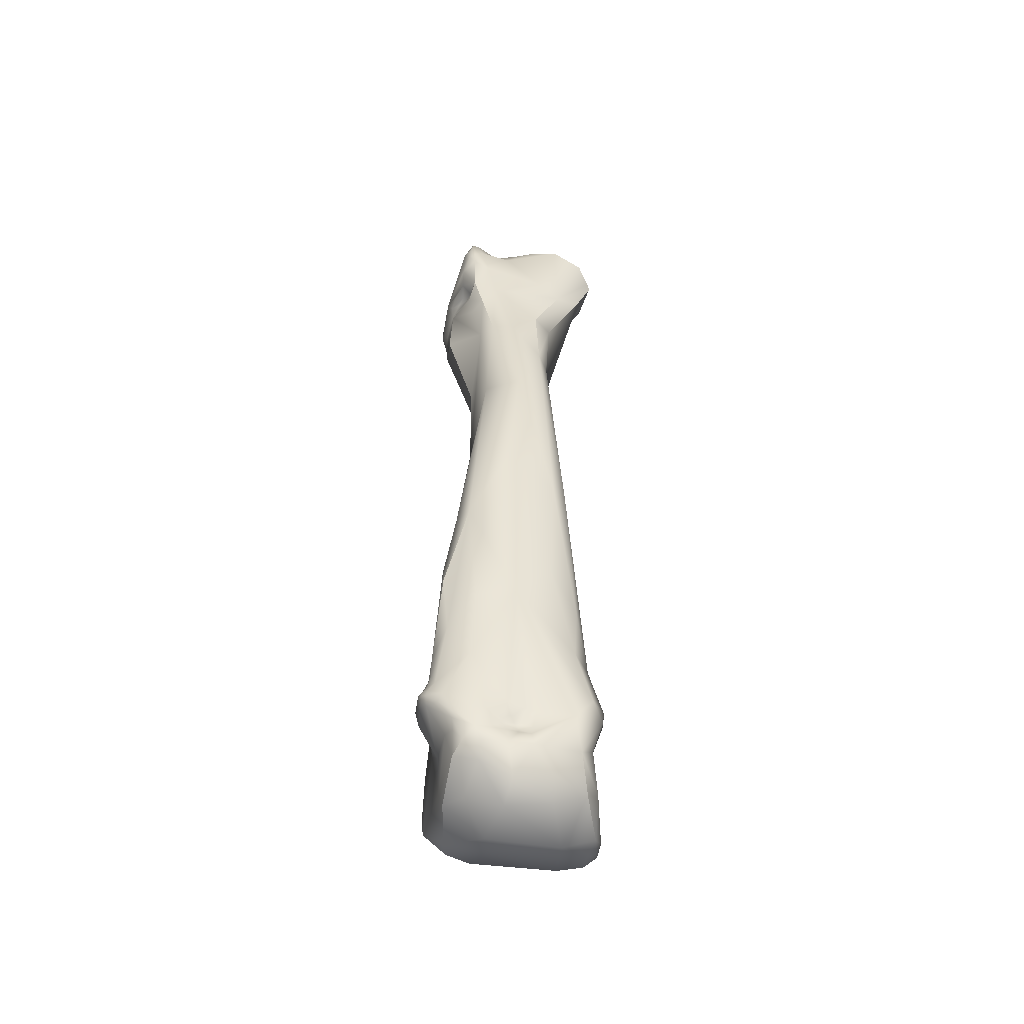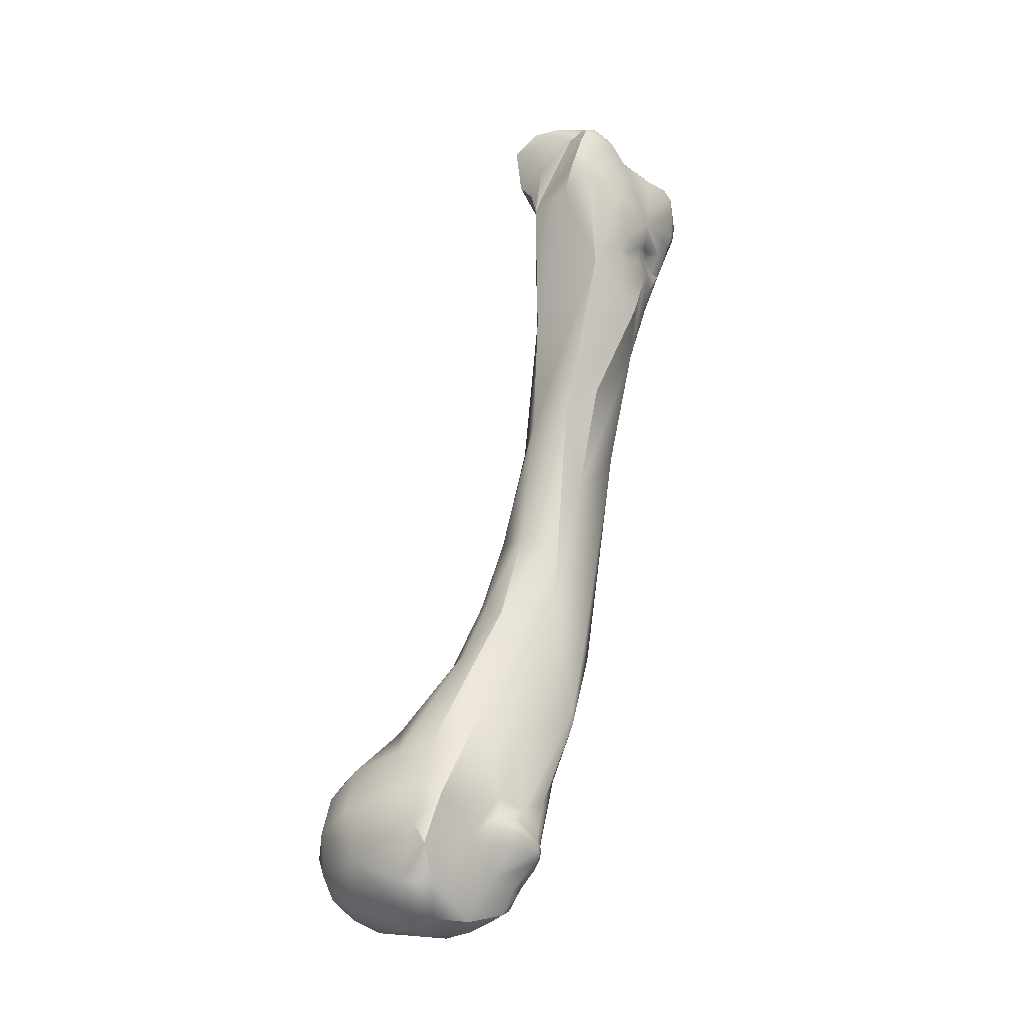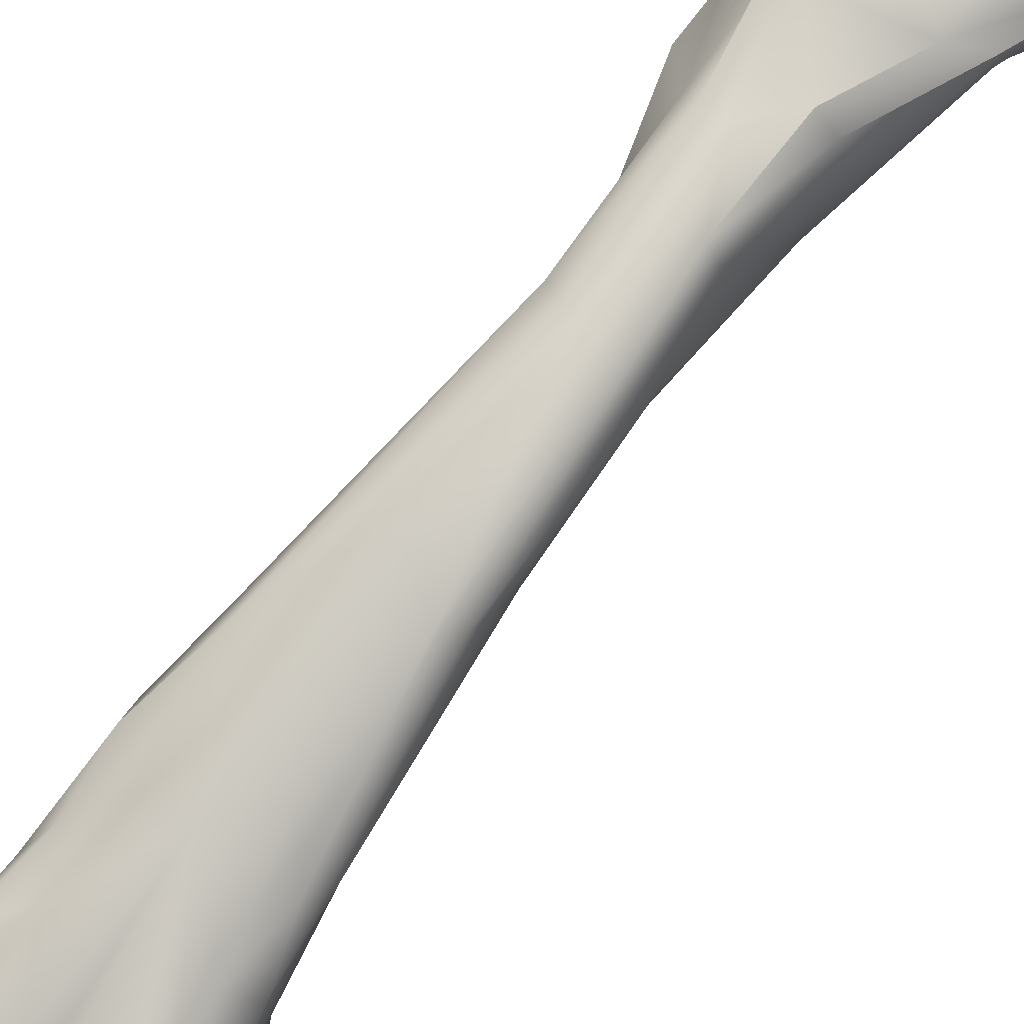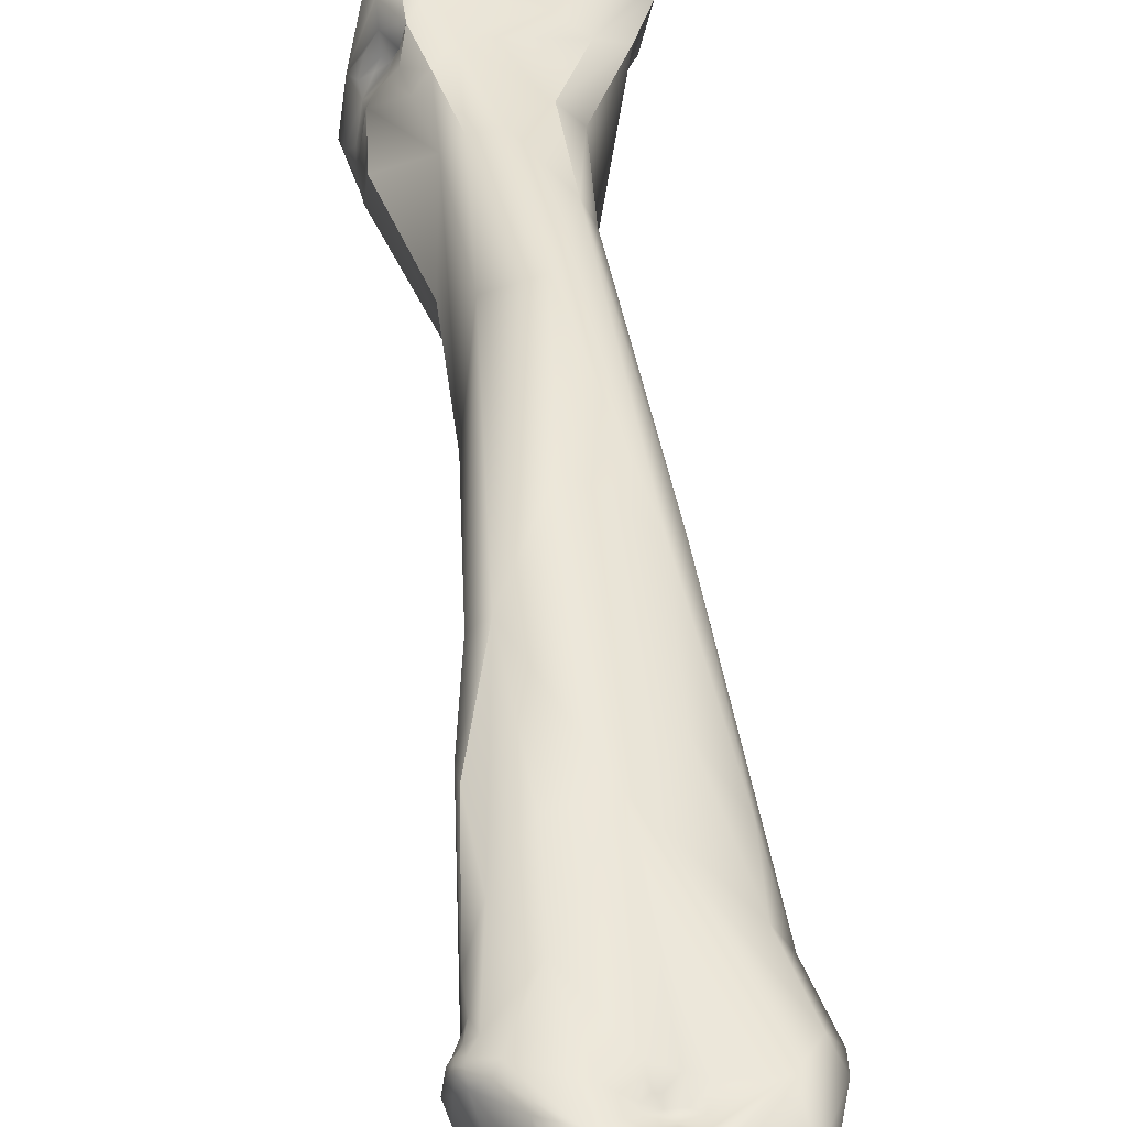
<metadata>
{"format":"obj","ext":"obj","renderer":"f3d","projection":"perspective","resolution":1024,"background":"white","views":[{"elev":-66.9,"azim":175.9,"up":"+Z"},{"elev":-11.3,"azim":49.6,"up":"+Z"},{"elev":62.3,"azim":-139.7,"up":"+Y"},{"elev":29.3,"azim":174.6,"up":"+Y"}]}
</metadata>
<code>
o FJ3249_BP47352_FMA24471_Left fourth metacarpal bone
v 243.9 -120.3 782.5
v 242 -119 780.5
v 242.3 -118.3 780.7
v 242 -118.4 779.9
v 241.9 -118.8 779.7
v 242.8 -117.2 780.4
v 242.6 -120.5 778.4
v 242.8 -120.2 777.7
v 243.2 -120.5 776.7
v 243.4 -121.1 777.4
v 243 -119.4 776.7
v 244 -122.4 776.1
v 242.8 -138 735.6
v 242.6 -131.6 736.2
v 242.5 -139.9 735.4
v 242.9 -141 734.4
v 241.8 -139.3 734
v 242.2 -137.3 734
v 242.2 -134.3 734
v 242.1 -134.7 732.8
v 241.6 -132.6 732.8
v 241.7 -133.2 732.2
v 241.6 -140.7 732.5
v 241.4 -140.3 730.6
v 242.6 -141.5 732.1
v 241.7 -137.8 730.5
v 241.8 -132 730.9
v 241.7 -141.1 730.4
v 242.6 -141.4 729.4
v 241.5 -140.2 728.5
v 241.4 -138.8 727.9
v 242.4 -140.4 727.8
v 242 -134.9 727.2
v 241.8 -139 727.2
v 242.5 -138.8 726.5
v 241.9 -137.6 726.5
v 245.4 -126.5 783.6
v 245.8 -126.4 784.1
v 246.1 -127.2 783.7
v 247.5 -126.4 785.1
v 246.7 -124.5 784.6
v 247.4 -119.8 782.9
v 244.6 -117.2 781.6
v 246.2 -116.6 781.6
v 245.9 -126.6 781.2
v 244.9 -116.2 780.8
v 247.2 -126.7 780.1
v 245.3 -123.9 778.9
v 245.3 -123.5 777.8
v 244.6 -118.5 775.1
v 246.1 -117.7 776.1
v 245.3 -119.9 770.3
v 245.3 -124.4 768.6
v 245.6 -120.9 764.1
v 245.7 -126 760.2
v 245 -123.7 760
v 244.5 -126.2 752
v 244.3 -124.7 748.9
v 245.1 -124.1 748.2
v 244.1 -130.3 744.3
v 244.9 -134.1 741
v 243.3 -132.9 738.8
v 243.4 -128.8 739.3
v 244.3 -140.1 736.3
v 243.5 -138.6 736.5
v 243.7 -136.3 737.4
v 243.6 -129.6 735.1
v 245.2 -141.5 733.6
v 242.4 -134.7 730.5
v 242.4 -133 729
v 242.4 -130.9 731.4
v 243.6 -131 729.7
v 244 -140.7 727.6
v 242.7 -134.3 726.2
v 243.2 -132.2 727.6
v 244 -137.6 725.6
v 244.7 -134.6 725.5
v 249.4 -125.9 784.6
v 249.2 -125.5 785.2
v 250.3 -125.5 783.9
v 249.8 -122.9 784.6
v 249.1 -117.4 781.7
v 248.3 -126.6 781.8
v 246.9 -116.4 780.8
v 248.3 -116.9 781.1
v 248.8 -116.6 779
v 248.3 -127.2 778.5
v 247.2 -126.1 770.2
v 246.4 -118.9 770.3
v 248.3 -118.8 768
v 246.2 -119.7 764
v 247.7 -126.9 762
v 247.7 -120.1 758.8
v 246.2 -128.5 753.1
v 247.4 -131 748.3
v 246 -130.4 748.3
v 245.9 -132.9 743.8
v 247.6 -133.4 744.5
v 245.2 -126.8 741
v 247.4 -127.1 738.3
v 245.8 -137.5 738.9
v 247.7 -138.9 737.6
v 246 -130.8 729.5
v 246.2 -131.3 728.6
v 246.7 -130.6 729.6
v 246.6 -131.3 728.9
v 247 -131.5 728.5
v 247.3 -130.9 729.1
v 247.3 -131.3 728.8
v 246.7 -141.9 730.4
v 244.8 -133 726.1
v 246.2 -131.3 727.9
v 246.1 -131.6 727.2
v 247 -131.4 728.1
v 247.2 -133.1 725.8
v 251.6 -126 783.2
v 252.2 -126.1 783.3
v 250.8 -124.5 785
v 250.8 -124.8 784.7
v 251.1 -124.4 784.9
v 251.1 -124 784.9
v 251.8 -124.3 784.7
v 251.8 -125.2 784.4
v 252.2 -125.1 784
v 251.5 -122.6 784.4
v 251.4 -120.9 783
v 252.2 -122.9 783.8
v 252.3 -121.6 782.4
v 250.4 -118.6 782.3
v 251.9 -118.7 781.9
v 249.8 -117.5 781.7
v 250.5 -117.4 781.8
v 250.6 -116.7 781.4
v 251 -116.7 781.7
v 251.2 -117.6 782
v 251.1 -116.9 781.9
v 251.5 -116.6 781.9
v 251.3 -116.2 781.1
v 252.1 -116.8 781.2
v 251.8 -116.2 781
v 252.1 -127 781
v 252.8 -125.7 782.1
v 249.8 -117.1 781.1
v 250.8 -116.1 778.5
v 251.6 -115.9 778.9
v 252.3 -116.7 779.8
v 251.9 -116 778.7
v 251.5 -127.1 779.1
v 250.4 -116.6 776.1
v 251.5 -116 778
v 251.5 -116.3 777
v 251.9 -116.2 777.7
v 251.9 -119.2 775.5
v 252.2 -119.2 775.9
v 252 -119.7 775.2
v 249.7 -117.6 773.5
v 251.4 -117.4 774.6
v 251.6 -118.4 774.7
v 251.7 -118.6 773.3
v 250.7 -118.1 771.9
v 251.4 -119 771.8
v 249.8 -119 768
v 250.7 -119.7 768.1
v 251.1 -123.6 764.6
v 250.2 -125.9 762.7
v 250 -121.2 759.9
v 250.9 -125.4 756.6
v 248.8 -129.1 753.1
v 250.1 -128.3 752.6
v 248.2 -122.4 749.8
v 249.1 -131.2 747.5
v 249 -134.6 742.2
v 250.6 -134.3 740.1
v 250 -127.2 737.7
v 250 -138 737.9
v 250.1 -129 733.1
v 247.7 -130.3 729.9
v 247.6 -130.9 729.1
v 248 -130.9 728.8
v 248 -131.1 728.4
v 249 -130.4 729
v 249.3 -140.6 727.8
v 250.7 -141 729.1
v 249.3 -132.4 726.3
v 247.7 -131.3 728.1
v 247.6 -131.5 727.1
v 249.2 -131.4 726.9
v 249.6 -130.9 727.7
v 248.2 -138.5 725.9
v 248.6 -137.3 725.5
v 247.6 -134.7 725.3
v 250 -134.7 725.7
v 253.1 -126.1 780.3
v 253.8 -123.6 778.9
v 252.8 -119.3 776.5
v 253.1 -120.3 776.4
v 253.5 -120.5 777.7
v 252.3 -116.7 777.9
v 252.3 -117.2 776.8
v 252.3 -118.2 776
v 253.3 -122.3 775.1
v 253.3 -123.4 774.8
v 253.1 -122.2 774.3
v 253.7 -122.8 775.9
v 252.5 -119.8 776
v 252.6 -120.3 775
v 252.4 -119.9 774.9
v 252.2 -119.3 773.8
v 253 -120.8 775.8
v 252.9 -121.1 774.8
v 252.9 -120.3 773.7
v 252.6 -125 774
v 253.1 -123.3 772
v 253 -121.5 770.7
v 251.3 -128.1 747.9
v 251.5 -125.5 745.3
v 250.7 -124.5 744.5
v 252.2 -127.2 740.6
v 252.1 -127.3 739.5
v 251.8 -131.5 738.9
v 251.1 -139.7 735.7
v 252.1 -133.9 734.5
v 252.4 -130.2 734.3
v 251.6 -128.7 735.8
v 251.6 -140.7 732.9
v 252.4 -139.1 734.6
v 252.3 -134.9 732.4
v 252 -136 732.2
v 252.3 -134.1 733.3
v 252.9 -133.8 732.5
v 252.5 -132.8 733.4
v 252.5 -132.1 733.7
v 252.8 -133 733.1
v 252.7 -132.6 733
v 252.6 -130.8 732.4
v 253.1 -133 732.7
v 252.9 -131.3 731.8
v 252.6 -130.8 731.6
v 252.9 -130.9 731.3
v 253 -133.4 731.4
v 253.2 -132.8 731.9
v 253.1 -131.3 731.4
v 253.1 -131.4 731
v 252.9 -131 730.9
v 252.4 -130.4 732.4
v 252.1 -130.3 731.4
v 252.5 -130.6 730.9
v 252.4 -140.4 731.5
v 251.7 -134.2 729.1
v 252 -135.1 731.5
v 251.3 -132.1 728.4
v 252.9 -131.1 730.6
v 252.6 -131.2 730.2
v 253 -131.8 730.7
v 251 -131 728.6
v 251.7 -130.2 730.2
v 251.9 -130.6 729.8
v 252.6 -130.7 730.5
v 250.8 -139.9 727.5
v 251 -138.6 726.7
v 252.3 -139.5 728.9
v 251.5 -135.6 727.4
v 251.2 -135.7 726.4
v 250.8 -132.5 726.8
v 250.3 -131.5 727
v 250.9 -131.5 727.9
v 242 -119 780.5
v 242 -119 780.5
v 242 -119 780.5
v 242.3 -118.3 780.7
v 242 -118.4 779.9
v 241.9 -118.8 779.7
v 241.9 -118.8 779.7
v 242.8 -117.2 780.4
v 242.8 -117.2 780.4
v 243 -119.4 776.7
v 245.4 -126.5 783.6
v 246.1 -127.2 783.7
v 246.1 -127.2 783.7
v 247.5 -126.4 785.1
v 245.9 -126.6 781.2
v 244.9 -116.2 780.8
v 247.2 -126.7 780.1
v 242.7 -134.3 726.2
v 249.2 -125.5 785.2
v 250.3 -125.5 783.9
v 248.3 -127.2 778.5
v 248.3 -127.2 778.5
v 248.3 -127.2 778.5
v 247.2 -126.1 770.2
v 246.4 -118.9 770.3
v 252.2 -126.1 783.3
v 250.8 -124.8 784.7
v 251.8 -125.2 784.4
v 251.8 -125.2 784.4
v 251.9 -118.7 781.9
v 251.5 -116.6 781.9
v 251.8 -116.2 781
v 252.1 -127 781
v 251.4 -117.4 774.6
v 251.4 -117.4 774.6
v 251.4 -117.4 774.6
v 251.6 -118.4 774.7
v 250.7 -118.1 771.9
v 251.1 -123.6 764.6
v 250.2 -125.9 762.7
v 249.1 -131.2 747.5
v 249 -134.6 742.2
v 252.6 -125 774
v 253 -121.5 770.7
v 252.1 -127.3 739.5
v 252.4 -139.1 734.6
v 252.4 -140.4 731.5
v 252.4 -140.4 731.5
v 251.2 -135.7 726.4
v 250.8 -132.5 726.8
f 43 1 41
f 5 7 2
f 3 4 267
f 267 4 272
f 273 271 50
f 270 268 1
f 4 3 6
f 43 270 1
f 274 270 43
f 50 271 275
f 50 275 46
f 43 282 274
f 51 50 46
f 10 9 12
f 10 7 8
f 8 7 5
f 50 11 273
f 8 5 9
f 10 8 9
f 5 276 9
f 10 48 7
f 15 101 65
f 13 15 65
f 65 66 13
f 15 17 23
f 13 17 15
f 23 25 16
f 15 23 16
f 17 18 26
f 13 18 17
f 18 66 19
f 66 18 13
f 19 20 18
f 14 21 19
f 19 21 22
f 71 21 14
f 22 20 19
f 17 24 23
f 17 26 24
f 24 28 23
f 23 28 25
f 110 25 29
f 29 25 28
f 26 31 24
f 18 69 26
f 69 33 26
f 20 69 18
f 69 22 27
f 27 22 21
f 71 27 21
f 22 69 20
f 69 27 70
f 27 75 70
f 32 29 30
f 30 29 28
f 28 24 30
f 24 31 30
f 26 33 31
f 32 30 34
f 34 30 31
f 31 36 34
f 33 36 31
f 36 33 74
f 35 32 34
f 36 35 34
f 76 35 36
f 76 36 284
f 38 37 39
f 278 277 45
f 38 39 40
f 78 279 83
f 38 40 41
f 37 38 1
f 37 1 268
f 38 41 1
f 79 81 41
f 42 44 41
f 81 42 41
f 41 44 43
f 43 44 282
f 269 45 277
f 279 281 83
f 45 269 48
f 45 48 47
f 281 283 83
f 86 51 46
f 84 46 44
f 86 46 84
f 48 49 87
f 7 48 2
f 49 48 10
f 149 51 86
f 47 48 87
f 10 12 49
f 49 12 87
f 156 50 51
f 53 12 9
f 9 276 53
f 89 11 50
f 52 11 89
f 276 52 53
f 291 50 156
f 53 87 12
f 87 53 88
f 55 88 53
f 52 54 53
f 91 52 89
f 54 52 91
f 53 54 56
f 56 55 53
f 54 91 58
f 91 59 58
f 56 57 55
f 55 57 94
f 56 54 58
f 56 58 57
f 60 94 57
f 96 94 60
f 57 14 60
f 57 58 14
f 97 96 60
f 63 58 59
f 59 99 63
f 100 99 59
f 101 61 66
f 60 62 61
f 61 101 97
f 61 97 60
f 19 60 14
f 58 63 14
f 62 19 66
f 61 62 66
f 62 60 19
f 63 67 14
f 101 15 64
f 102 101 64
f 65 101 66
f 71 14 67
f 67 63 99
f 68 16 25
f 64 15 16
f 68 25 110
f 68 64 16
f 100 71 67
f 71 75 27
f 69 70 33
f 72 75 71
f 100 72 71
f 32 73 29
f 73 110 29
f 70 75 33
f 33 75 74
f 284 111 77
f 111 284 75
f 73 32 35
f 73 76 189
f 73 35 76
f 76 284 77
f 78 285 280
f 279 78 280
f 41 40 79
f 79 121 81
f 78 119 285
f 119 78 80
f 119 118 285
f 121 79 118
f 125 42 81
f 42 129 44
f 44 129 82
f 85 44 82
f 82 143 85
f 129 131 82
f 143 82 131
f 83 283 287
f 80 78 83
f 44 85 84
f 85 86 84
f 143 86 85
f 51 149 156
f 156 90 291
f 212 290 92
f 162 93 90
f 291 90 91
f 88 55 92
f 93 91 90
f 59 91 93
f 92 55 94
f 165 92 168
f 59 93 170
f 217 170 93
f 92 94 168
f 168 94 95
f 168 95 171
f 95 94 96
f 100 59 170
f 96 98 95
f 98 171 95
f 98 96 97
f 98 97 101
f 98 101 102
f 98 102 172
f 102 64 68
f 221 102 68
f 100 67 99
f 225 68 110
f 103 72 100
f 103 104 72
f 104 112 72
f 104 107 112
f 105 103 100
f 105 106 103
f 106 107 104
f 106 104 103
f 177 105 100
f 106 105 109
f 109 107 106
f 108 105 177
f 105 108 109
f 178 108 177
f 109 108 178
f 114 107 185
f 112 113 72
f 113 75 72
f 113 111 75
f 107 114 112
f 112 114 186
f 186 113 112
f 111 113 115
f 114 185 186
f 113 186 115
f 189 76 190
f 190 76 191
f 76 77 191
f 115 77 111
f 77 115 191
f 117 123 116
f 117 116 288
f 125 81 121
f 118 119 120
f 120 121 118
f 120 122 121
f 120 119 122
f 116 293 286
f 122 125 121
f 119 294 122
f 293 116 123
f 122 127 125
f 124 122 295
f 127 122 124
f 295 292 124
f 124 292 142
f 127 124 142
f 129 42 126
f 126 42 125
f 126 125 127
f 130 129 126
f 126 127 128
f 130 126 128
f 127 194 128
f 132 129 135
f 132 131 129
f 129 130 135
f 143 131 132
f 133 143 132
f 136 132 135
f 134 132 136
f 133 132 134
f 134 138 133
f 138 143 133
f 143 138 144
f 135 137 136
f 136 137 134
f 137 138 134
f 135 130 137
f 137 140 138
f 140 145 138
f 139 297 296
f 297 139 298
f 289 80 83
f 116 286 288
f 141 117 288
f 292 299 193
f 142 292 193
f 127 142 194
f 142 193 194
f 128 197 296
f 144 86 143
f 145 144 138
f 144 145 150
f 140 147 145
f 147 150 145
f 146 298 139
f 147 298 146
f 146 198 147
f 290 148 288
f 148 290 212
f 288 148 141
f 193 148 212
f 299 148 193
f 205 153 154
f 144 149 86
f 149 160 156
f 144 150 149
f 157 160 149
f 151 149 150
f 151 157 149
f 147 152 150
f 152 151 150
f 199 151 152
f 199 200 300
f 151 199 300
f 147 198 152
f 198 199 152
f 158 153 155
f 155 208 158
f 207 208 155
f 159 304 301
f 154 153 200
f 153 303 200
f 200 303 300
f 158 159 302
f 159 158 208
f 163 161 211
f 160 162 156
f 159 161 304
f 161 208 211
f 208 161 159
f 156 162 90
f 163 304 161
f 162 304 163
f 212 92 165
f 306 213 309
f 214 164 163
f 162 163 166
f 310 213 306
f 306 167 305
f 310 306 305
f 167 163 164
f 162 166 93
f 167 166 163
f 167 306 215
f 167 215 216
f 167 216 166
f 93 166 217
f 169 165 168
f 307 169 168
f 165 169 215
f 169 307 215
f 172 171 98
f 170 217 100
f 217 174 100
f 173 307 308
f 173 215 307
f 219 224 217
f 175 173 308
f 176 100 174
f 102 221 175
f 175 172 102
f 175 221 173
f 224 176 174
f 221 68 225
f 176 177 100
f 177 179 178
f 179 109 178
f 107 109 180
f 180 109 179
f 185 107 180
f 185 180 188
f 179 177 181
f 181 180 179
f 181 188 180
f 177 176 181
f 256 181 176
f 225 110 183
f 182 110 73
f 182 183 110
f 182 73 189
f 259 182 189
f 183 182 259
f 188 186 185
f 187 186 188
f 115 187 184
f 186 187 115
f 187 265 184
f 188 265 187
f 190 260 189
f 263 260 190
f 190 191 192
f 263 190 192
f 184 191 115
f 192 191 184
f 184 264 192
f 139 296 197
f 139 197 146
f 146 197 198
f 309 194 193
f 194 197 128
f 194 309 204
f 197 194 204
f 154 195 196
f 205 196 209
f 196 205 154
f 196 195 197
f 197 209 196
f 199 198 197
f 197 200 199
f 195 154 200
f 195 200 197
f 309 202 204
f 204 202 201
f 201 202 203
f 213 202 309
f 202 213 203
f 213 211 203
f 204 209 197
f 209 204 201
f 153 205 209
f 153 209 155
f 206 155 209
f 207 155 206
f 211 207 206
f 210 209 201
f 209 210 206
f 201 203 210
f 206 210 211
f 210 203 211
f 207 211 208
f 214 163 211
f 211 213 310
f 215 218 216
f 217 166 216
f 216 218 217
f 217 218 311
f 215 173 220
f 224 174 217
f 218 223 311
f 173 222 220
f 215 220 218
f 232 223 218
f 220 232 218
f 219 223 224
f 222 232 220
f 225 226 221
f 221 226 173
f 226 225 248
f 222 173 312
f 222 228 229
f 312 228 222
f 229 228 227
f 227 228 250
f 222 229 231
f 233 231 229
f 227 230 229
f 240 230 227
f 250 240 227
f 240 250 249
f 236 233 229
f 236 229 230
f 241 230 240
f 231 232 222
f 231 233 234
f 231 234 232
f 233 236 234
f 232 234 235
f 232 235 223
f 223 235 245
f 234 237 235
f 238 235 237
f 238 245 235
f 236 237 234
f 242 239 237
f 239 238 237
f 238 239 247
f 242 244 239
f 244 247 239
f 249 254 240
f 252 258 244
f 236 230 241
f 242 237 236
f 242 236 241
f 241 240 254
f 241 254 243
f 241 243 242
f 244 242 243
f 254 252 243
f 243 252 244
f 246 224 245
f 224 246 176
f 238 246 245
f 223 245 224
f 238 247 246
f 247 256 246
f 246 256 176
f 258 256 247
f 247 244 258
f 183 313 225
f 261 312 314
f 312 261 228
f 250 228 249
f 262 251 249
f 251 253 249
f 254 249 253
f 253 252 254
f 253 258 252
f 266 265 255
f 255 265 188
f 256 188 181
f 266 255 251
f 257 255 188
f 257 188 256
f 251 255 253
f 257 253 255
f 258 253 257
f 256 258 257
f 183 259 261
f 313 183 261
f 260 261 259
f 315 316 262
f 260 315 261
f 264 263 192
f 228 262 249
f 228 261 262
f 262 261 315
f 265 264 184
f 316 266 251
f 251 262 316
f 316 265 266
f 189 260 259

</code>
